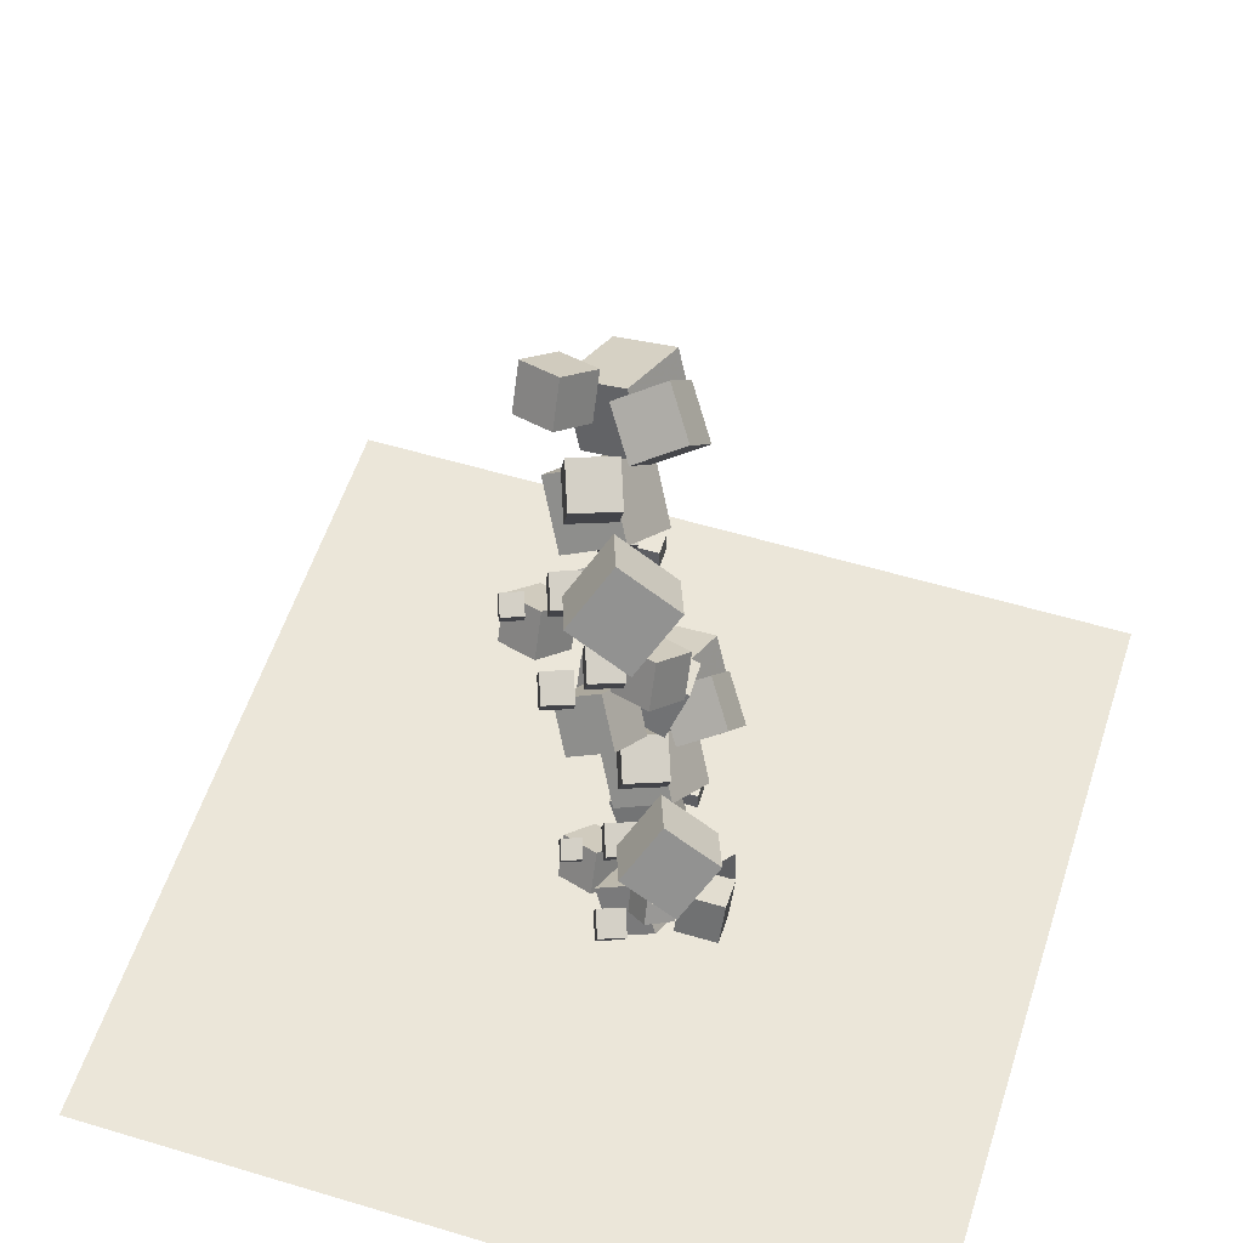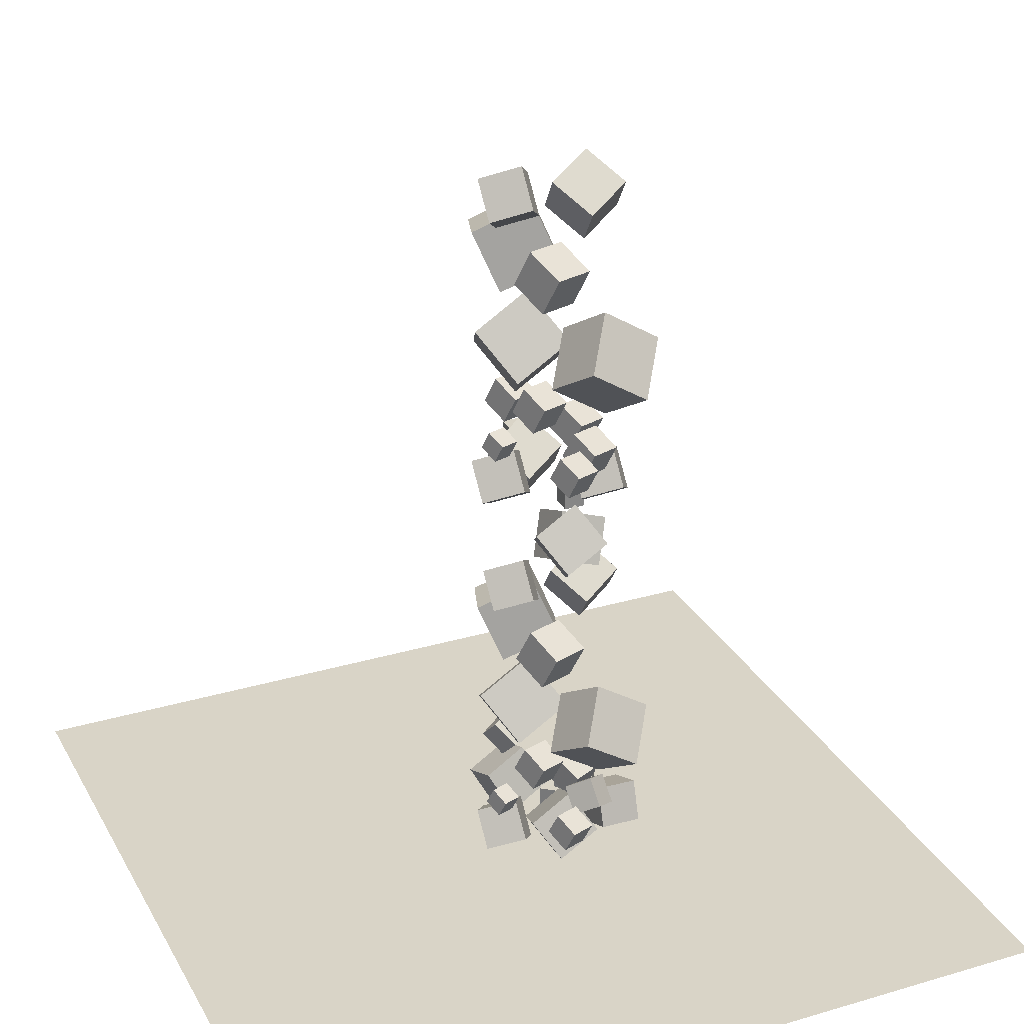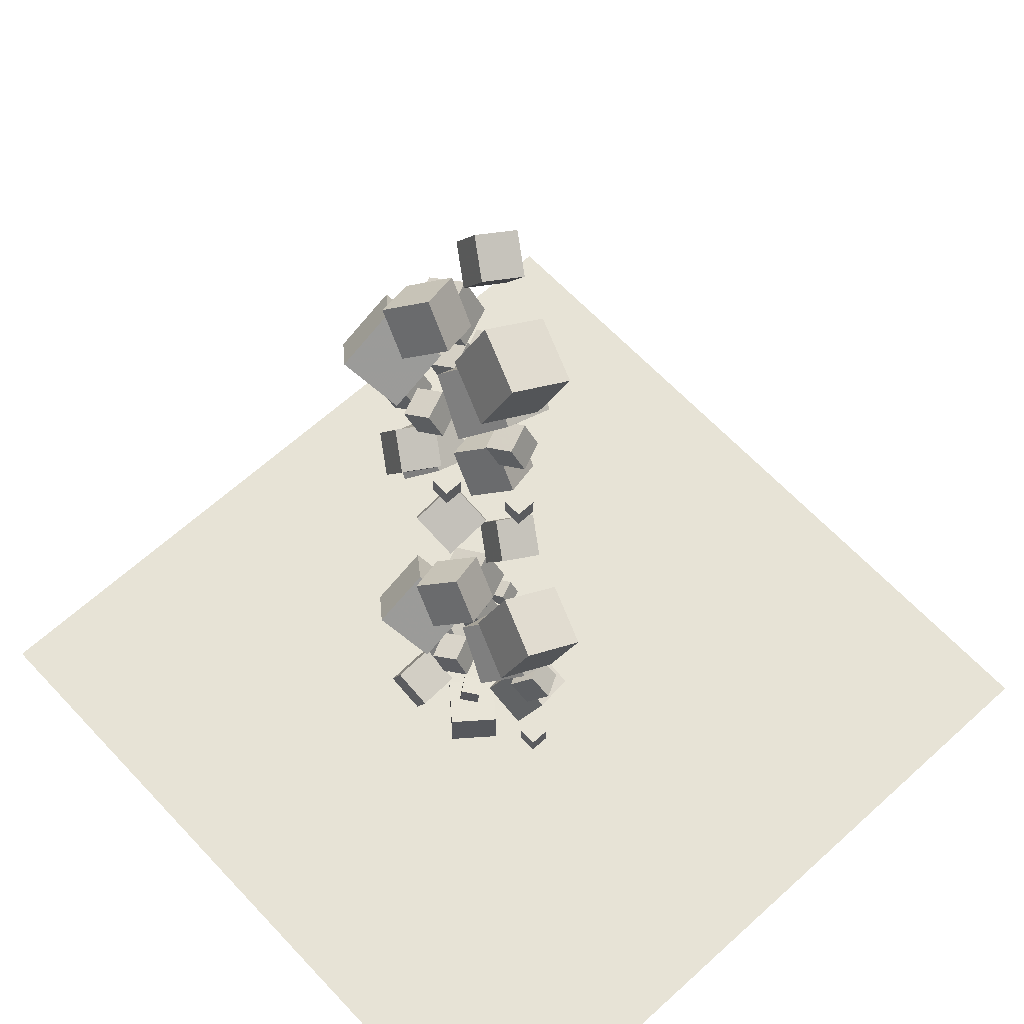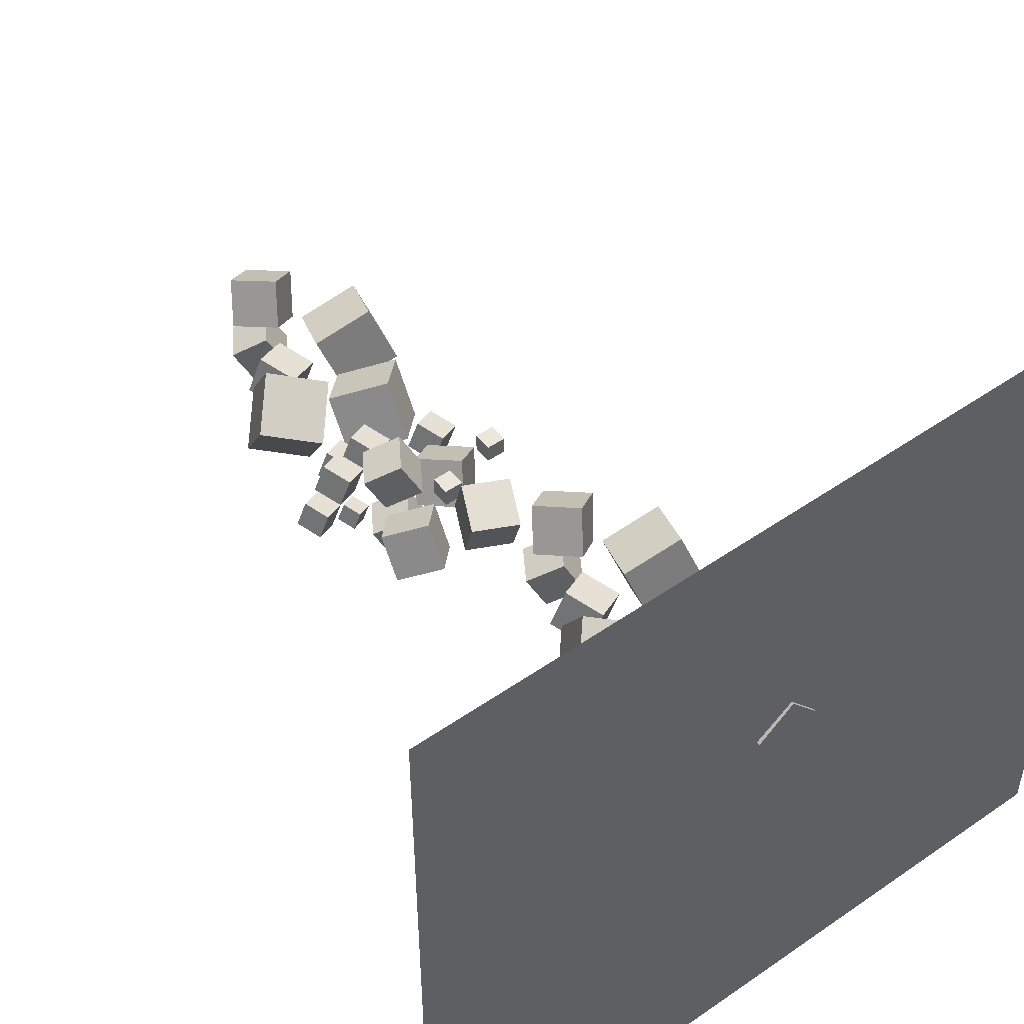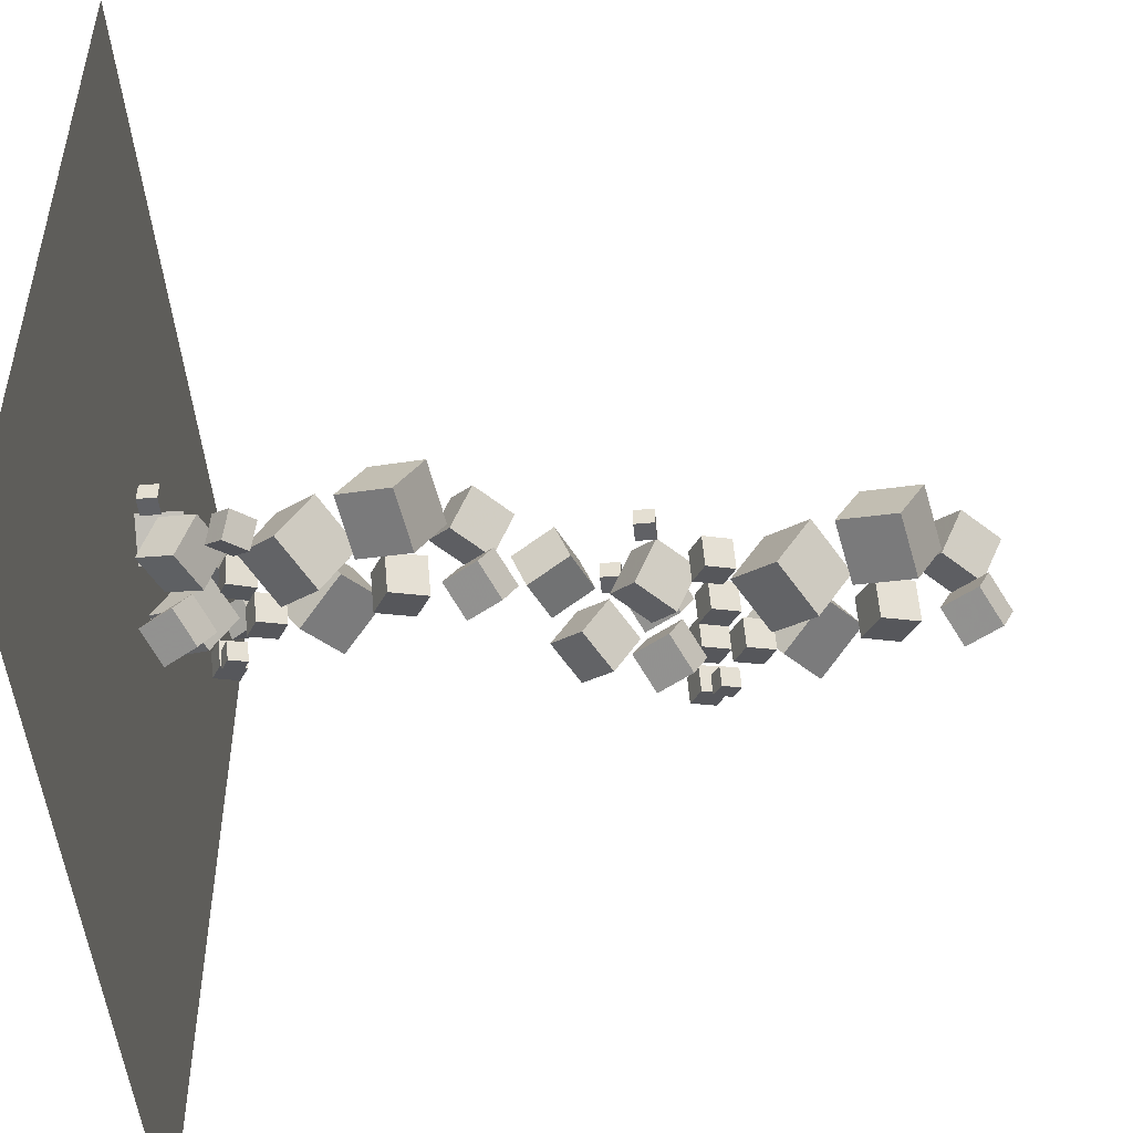
<metadata>
{"format":"obj","ext":"obj","renderer":"f3d","projection":"perspective","resolution":1024,"background":"white","views":[{"elev":55.4,"azim":107.6,"up":"+Z"},{"elev":28.5,"azim":66.1,"up":"+Z"},{"elev":62.7,"azim":-132.8,"up":"+Z"},{"elev":50.8,"azim":142.9,"up":"+Y"},{"elev":-49.9,"azim":-84.3,"up":"+Y"}]}
</metadata>
<code>
v 3.687 13.41 18.31
v 2.593 13.34 19.98
v 4.451 15.17 18.89
v 3.357 15.1 20.56
v 5.177 12.46 19.25
v 4.082 12.39 20.92
v 5.941 14.21 19.82
v 4.846 14.14 21.49
f 4 3 1
f 8 7 3
f 6 5 7
f 6 2 1
f 3 7 5
f 8 4 2
f 2 4 1
f 4 8 3
f 8 6 7
f 5 6 1
f 1 3 5
f 6 8 2
v 1.352 11.78 14.36
v 0.455 12.51 16.38
v 1.476 13.99 13.62
v 0.5786 14.71 15.64
v 3.494 11.96 15.25
v 2.596 12.69 17.27
v 3.618 14.16 14.51
v 2.72 14.89 16.53
f 12 11 9
f 16 15 11
f 14 13 15
f 10 9 13
f 11 15 13
f 16 12 10
f 10 12 9
f 12 16 11
f 16 14 15
f 14 10 13
f 9 11 13
f 14 16 10
v 1.974 12.7 17.51
v 1.974 12.7 18.46
v 1.974 13.64 17.51
v 1.974 13.64 18.46
v 2.919 12.7 17.51
v 2.919 12.7 18.46
v 2.919 13.64 17.51
v 2.919 13.64 18.46
f 20 19 17
f 24 23 19
f 22 21 23
f 18 17 21
f 19 23 21
f 24 20 18
f 18 20 17
f 20 24 19
f 24 22 23
f 22 18 21
f 17 19 21
f 22 24 18
v 4.445 7.8 22.51
v 4.812 8 23.36
v 4.086 8.672 22.46
v 4.453 8.872 23.31
v 5.239 8.103 22.1
v 5.606 8.302 22.95
v 4.88 8.975 22.05
v 5.246 9.175 22.9
f 28 27 25
f 28 32 31
f 32 30 29
f 26 25 29
f 27 31 29
f 30 32 28
f 26 28 25
f 27 28 31
f 31 32 29
f 30 26 29
f 25 27 29
f 26 30 28
v 1.582 12.14 32.41
v 3.129 11.8 34.11
v 0.87 14.09 33.45
v 2.417 13.75 35.15
v 3.165 13.36 31.21
v 4.712 13.01 32.91
v 2.453 15.31 32.25
v 4 14.97 33.96
f 34 36 35
f 36 40 39
f 38 37 39
f 34 33 37
f 33 35 39
f 40 36 34
f 33 34 35
f 35 36 39
f 40 38 39
f 38 34 37
f 37 33 39
f 38 40 34
v 3.434 10.86 16.58
v 5.269 10.14 17.82
v 3.392 12.84 17.8
v 5.227 12.12 19.03
v 4.862 11.84 15.03
v 6.696 11.12 16.27
v 4.82 13.82 16.25
v 6.655 13.1 17.48
f 44 43 41
f 48 47 43
f 46 45 47
f 46 42 41
f 43 47 45
f 48 44 42
f 42 44 41
f 44 48 43
f 48 46 47
f 45 46 41
f 41 43 45
f 46 48 42
v -1.806 11.56 19.28
v -1.806 11.56 20.23
v -1.806 12.51 19.28
v -1.806 12.51 20.23
v -0.8612 11.56 19.28
v -0.8612 11.56 20.23
v -0.8612 12.51 19.28
v -0.8612 12.51 20.23
f 52 51 49
f 56 55 51
f 54 53 55
f 50 49 53
f 51 55 53
f 56 52 50
f 50 52 49
f 52 56 51
f 56 54 55
f 54 50 53
f 49 51 53
f 54 56 50
v -0.745 9.628 25.25
v 1.664 8.683 26.87
v -0.7995 12.23 26.85
v 1.609 11.28 28.47
v 1.129 10.92 23.22
v 3.538 9.973 24.84
v 1.075 13.52 24.81
v 3.483 12.57 26.43
f 60 59 57
f 64 63 59
f 62 61 63
f 58 57 61
f 59 63 61
f 64 60 58
f 58 60 57
f 60 64 59
f 64 62 63
f 62 58 61
f 57 59 61
f 62 64 58
v 3.858 14.72 25.69
v 3.713 12.13 27.31
v 6.311 15.58 27.29
v 6.167 13 28.91
v 5.668 13.34 23.66
v 5.524 10.75 25.28
v 8.122 14.2 25.26
v 7.977 11.62 26.88
f 66 68 67
f 72 71 67
f 70 69 71
f 70 66 65
f 67 71 69
f 72 68 66
f 65 66 67
f 68 72 67
f 72 70 71
f 69 70 65
f 65 67 69
f 70 72 66
v -0.4618 10.05 22.22
v 0.104 10.36 23.53
v -1.016 11.4 22.14
v -0.4502 11.71 23.45
v 0.7619 10.52 21.58
v 1.328 10.83 22.89
v 0.2077 11.87 21.5
v 0.7735 12.17 22.81
f 76 75 73
f 80 79 75
f 80 78 77
f 78 74 73
f 75 79 77
f 80 76 74
f 74 76 73
f 76 80 75
f 79 80 77
f 77 78 73
f 73 75 77
f 78 80 74
v 3.887 9.553 23.7
v 4.452 9.861 25
v 3.332 10.9 23.62
v 3.898 11.21 24.93
v 5.11 10.02 23.06
v 5.676 10.33 24.37
v 4.556 11.37 22.98
v 5.122 11.67 24.29
f 84 83 81
f 88 87 83
f 88 86 85
f 86 82 81
f 83 87 85
f 86 88 84
f 82 84 81
f 84 88 83
f 87 88 85
f 85 86 81
f 81 83 85
f 82 86 84
v 3.359 11.64 22.28
v 3.925 11.95 23.58
v 2.805 12.99 22.2
v 3.371 13.3 23.51
v 4.583 12.11 21.64
v 5.149 12.42 22.94
v 4.029 13.46 21.56
v 4.595 13.76 22.87
f 92 91 89
f 96 95 91
f 96 94 93
f 94 90 89
f 89 91 95
f 94 96 92
f 90 92 89
f 92 96 91
f 95 96 93
f 93 94 89
f 93 89 95
f 90 94 92
v 0.01364 9.875 19.16
v 1.561 9.532 20.86
v -0.6983 11.83 20.2
v 0.8491 11.48 21.9
v 1.596 11.09 17.96
v 3.144 10.75 19.67
v 0.8845 13.04 19.01
v 2.432 12.7 20.71
f 100 99 97
f 104 103 99
f 104 102 101
f 98 97 101
f 97 99 103
f 104 100 98
f 98 100 97
f 100 104 99
f 103 104 101
f 102 98 101
f 101 97 103
f 102 104 98
v 5.308 11.4 21.73
v 5.874 11.7 23.03
v 4.754 12.74 21.65
v 5.32 13.05 22.96
v 6.532 11.86 21.09
v 7.098 12.17 22.39
v 5.978 13.21 21.01
v 6.543 13.52 22.32
f 108 107 105
f 112 111 107
f 112 110 109
f 110 106 105
f 105 107 111
f 110 112 108
f 106 108 105
f 108 112 107
f 111 112 109
f 109 110 105
f 109 105 111
f 106 110 108
v 6.779 10.11 21.55
v 7.278 10.38 22.71
v 6.29 11.3 21.49
v 6.789 11.57 22.64
v 7.858 10.52 20.99
v 8.358 10.79 22.14
v 7.37 11.71 20.92
v 7.869 11.98 22.08
f 114 116 115
f 120 119 115
f 118 117 119
f 118 114 113
f 113 115 119
f 120 116 114
f 113 114 115
f 116 120 115
f 120 118 119
f 117 118 113
f 117 113 119
f 118 120 114
v 3.078 8.717 18.78
v 1.984 8.645 20.45
v 3.842 10.47 19.36
v 2.748 10.4 21.03
v 4.568 7.763 19.71
v 3.473 7.691 21.39
v 5.332 9.519 20.29
v 4.237 9.447 21.96
f 124 123 121
f 124 128 127
f 128 126 125
f 126 122 121
f 121 123 127
f 128 124 122
f 122 124 121
f 123 124 127
f 127 128 125
f 125 126 121
f 125 121 127
f 126 128 122
v 3.133 9.973 29.56
v 3.906 10.39 31.35
v 2.376 11.81 29.45
v 3.149 12.23 31.24
v 4.805 10.61 28.69
v 5.578 11.03 30.47
v 4.048 12.45 28.58
v 4.821 12.87 30.37
f 132 131 129
f 136 135 131
f 134 133 135
f 134 130 129
f 131 135 133
f 134 136 132
f 130 132 129
f 132 136 131
f 136 134 135
f 133 134 129
f 129 131 133
f 130 134 132
v 2.343 9.426 32.06
v 1.249 9.353 33.74
v 3.108 11.18 32.64
v 2.013 11.11 34.31
v 3.833 8.471 33
v 2.738 8.399 34.67
v 4.597 10.23 33.57
v 3.502 10.16 35.25
f 138 140 139
f 140 144 143
f 142 141 143
f 138 137 141
f 139 143 141
f 144 140 138
f 137 138 139
f 139 140 143
f 144 142 143
f 142 138 141
f 137 139 141
f 142 144 138
v -2.466 10.14 30.57
v 0.3481 9.107 31.15
v -1.731 12.84 31.79
v 1.084 11.81 32.37
v -1.54 11.12 27.83
v 1.274 10.09 28.41
v -0.8043 13.82 29.05
v 2.01 12.79 29.63
f 148 147 145
f 152 151 147
f 150 149 151
f 146 145 149
f 145 147 151
f 150 152 148
f 146 148 145
f 148 152 147
f 152 150 151
f 150 146 149
f 149 145 151
f 146 150 148
v -4.969 11.37 9.383
v -2.155 10.34 9.966
v -4.233 14.07 10.6
v -1.419 13.04 11.18
v -4.043 12.35 6.646
v -1.228 11.32 7.228
v -3.307 15.05 7.866
v -0.4931 14.02 8.448
f 154 156 155
f 160 159 155
f 158 157 159
f 158 154 153
f 155 159 157
f 158 160 156
f 153 154 155
f 156 160 155
f 160 158 159
f 157 158 153
f 153 155 157
f 154 158 156
v -0.1594 10.65 10.88
v -1.254 10.58 12.55
v 0.6047 12.41 11.46
v -0.4898 12.34 13.13
v 1.33 9.701 11.81
v 0.2355 9.628 13.49
v 2.094 11.46 12.39
v 0.9996 11.38 14.06
f 164 163 161
f 168 167 163
f 168 166 165
f 162 161 165
f 161 163 167
f 168 164 162
f 162 164 161
f 164 168 163
f 167 168 165
f 166 162 165
f 165 161 167
f 166 168 162
v 0.6305 11.2 8.374
v 1.403 11.62 10.16
v -0.1265 13.04 8.268
v 0.6464 13.46 10.05
v 2.302 11.84 7.5
v 3.075 12.26 9.286
v 1.545 13.68 7.395
v 2.318 14.1 9.181
f 172 171 169
f 176 175 171
f 176 174 173
f 170 169 173
f 171 175 173
f 174 176 172
f 170 172 169
f 172 176 171
f 175 176 173
f 174 170 173
f 169 171 173
f 170 174 172
v 0.5755 9.946 -2.405
v -0.519 9.874 -0.733
v 1.34 11.7 -1.829
v 0.2451 11.63 -0.157
v 2.065 8.992 -1.472
v 0.9704 8.92 0.2005
v 2.829 10.75 -0.8958
v 1.734 10.68 0.7765
f 180 179 177
f 184 183 179
f 182 181 183
f 182 178 177
f 177 179 183
f 184 180 178
f 178 180 177
f 180 184 179
f 184 182 183
f 181 182 177
f 181 177 183
f 182 184 178
v 4.276 11.34 0.3689
v 4.775 11.61 1.522
v 3.787 12.53 0.3007
v 4.286 12.8 1.454
v 5.356 11.75 -0.1953
v 5.855 12.02 0.9581
v 4.867 12.94 -0.2635
v 5.366 13.21 0.8899
f 188 187 185
f 192 191 187
f 192 190 189
f 186 185 189
f 187 191 189
f 190 192 188
f 186 188 185
f 188 192 187
f 191 192 189
f 190 186 189
f 185 187 189
f 186 190 188
v 3.216 12.72 1.979
v 4.02 13.7 2.702
v 2.387 13.8 1.449
v 3.191 14.77 2.172
v 4.105 12.84 0.8299
v 4.909 13.82 1.554
v 3.276 13.92 0.2998
v 4.08 14.89 1.023
f 194 196 195
f 196 200 199
f 200 198 197
f 194 193 197
f 195 199 197
f 198 200 196
f 193 194 195
f 195 196 199
f 199 200 197
f 198 194 197
f 193 195 197
f 194 198 196
v -3.101 10.27 -0.2293
v -0.9661 10.36 0.6887
v -3.57 12.37 0.6616
v -1.436 12.45 1.58
v -2.307 11.27 -2.171
v -0.1725 11.36 -1.253
v -2.777 13.37 -1.28
v -0.6422 13.46 -0.3621
f 204 203 201
f 208 207 203
f 206 205 207
f 202 201 205
f 201 203 207
f 208 204 202
f 202 204 201
f 204 208 203
f 208 206 207
f 206 202 205
f 205 201 207
f 206 208 202
v 0.8865 12.91 1.059
v 1.44 13.12 2.391
v 0.2806 14.23 1.101
v 0.8338 14.45 2.433
v 2.091 13.48 0.4686
v 2.645 13.69 1.801
v 1.485 14.8 0.51
v 2.039 15.02 1.842
f 210 212 211
f 216 215 211
f 214 213 215
f 210 209 213
f 209 211 215
f 214 216 212
f 209 210 211
f 212 216 211
f 216 214 215
f 214 210 213
f 213 209 215
f 210 214 212
v 1.384 10.78 2.512
v 1.949 11.09 3.82
v 0.8295 12.13 2.435
v 1.395 12.44 3.742
v 2.607 11.25 1.872
v 3.173 11.56 3.18
v 2.053 12.6 1.795
v 2.619 12.9 3.103
f 220 219 217
f 220 224 223
f 224 222 221
f 218 217 221
f 219 223 221
f 222 224 220
f 218 220 217
f 219 220 223
f 223 224 221
f 222 218 221
f 217 219 221
f 218 222 220
v -3.141 11 1.775
v -2.164 11.28 2.82
v -3.857 12.22 2.122
v -2.88 12.5 3.168
v -2.331 11.75 0.8204
v -1.354 12.03 1.866
v -3.047 12.97 1.168
v -2.07 13.25 2.214
f 228 227 225
f 232 231 227
f 230 229 231
f 226 225 229
f 227 231 229
f 232 228 226
f 226 228 225
f 228 232 227
f 232 230 231
f 230 226 229
f 225 227 229
f 230 232 226
v 1.355 15.94 4.509
v 1.211 13.36 6.128
v 3.808 16.81 6.106
v 3.664 14.23 7.726
v 3.165 14.57 2.473
v 3.021 11.98 4.093
v 5.619 15.43 4.07
v 5.474 12.85 5.69
f 234 236 235
f 240 239 235
f 238 237 239
f 234 233 237
f 233 235 239
f 238 240 236
f 233 234 235
f 236 240 235
f 240 238 239
f 238 234 237
f 237 233 239
f 234 238 236
v -3.248 10.86 4.067
v -0.839 9.913 5.686
v -3.302 13.46 5.664
v -0.8935 12.51 7.283
v -1.374 12.15 2.031
v 1.035 11.2 3.651
v -1.428 14.75 3.628
v 0.9806 13.8 5.248
f 242 244 243
f 248 247 243
f 246 245 247
f 242 241 245
f 243 247 245
f 246 248 244
f 241 242 243
f 244 248 243
f 248 246 247
f 246 242 245
f 241 243 245
f 242 246 244
v -4.309 12.79 -1.903
v -4.309 12.79 -0.9576
v -4.309 13.74 -1.903
v -4.309 13.74 -0.9576
v -3.364 12.79 -1.903
v -3.364 12.79 -0.9576
v -3.364 13.74 -1.903
v -3.364 13.74 -0.9576
f 252 251 249
f 256 255 251
f 254 253 255
f 250 249 253
f 251 255 253
f 256 252 250
f 250 252 249
f 252 256 251
f 256 254 255
f 254 250 253
f 249 251 253
f 254 256 250
v 1.035 11.56 -0.8492
v 3.071 11.02 0.1358
v 0.9753 13.55 0.3575
v 3.012 13.01 1.342
v 2.155 12.64 -2.576
v 4.192 12.1 -1.591
v 2.096 14.63 -1.369
v 4.132 14.09 -0.3839
f 258 260 259
f 264 263 259
f 262 261 263
f 262 258 257
f 259 263 261
f 264 260 258
f 257 258 259
f 260 264 259
f 264 262 263
f 261 262 257
f 257 259 261
f 262 264 258
v -0.9209 13.37 11.22
v 0.6265 13.03 12.92
v -1.633 15.32 12.26
v -0.08542 14.98 13.97
v 0.6619 14.58 10.03
v 2.209 14.24 11.73
v -0.05004 16.54 11.07
v 1.497 16.19 12.77
f 266 268 267
f 272 271 267
f 272 270 269
f 266 265 269
f 265 267 271
f 272 268 266
f 265 266 267
f 268 272 267
f 271 272 269
f 270 266 269
f 269 265 271
f 270 272 266
v 1.943 9.029 1.328
v 2.309 9.229 2.176
v 1.583 9.902 1.278
v 1.95 10.1 2.126
v 2.736 9.332 0.9136
v 3.103 9.532 1.761
v 2.377 10.2 0.8635
v 2.744 10.4 1.711
f 274 276 275
f 280 279 275
f 280 278 277
f 274 273 277
f 275 279 277
f 278 280 276
f 273 274 275
f 276 280 275
f 279 280 277
f 278 274 277
f 273 275 277
f 274 278 276
v -0.203 13.72 -0.4949
v -0.259 13.62 0.4432
v -0.7776 14.47 -0.4501
v -0.8336 14.37 0.488
v 0.5452 14.29 -0.3903
v 0.4892 14.19 0.5478
v -0.02943 15.04 -0.3454
v -0.08542 14.94 0.5927
f 284 283 281
f 288 287 283
f 288 286 285
f 282 281 285
f 281 283 287
f 288 284 282
f 282 284 281
f 284 288 283
f 287 288 285
f 286 282 285
f 285 281 287
f 286 288 282
v -0.3928 13.01 -2.76
v -0.3617 12.97 -0.4352
v -2.204 14.47 -2.711
v -2.173 14.43 -0.3859
v 1.065 14.82 -2.748
v 1.097 14.78 -0.4237
v -0.7455 16.28 -2.699
v -0.7144 16.24 -0.3744
f 292 291 289
f 296 295 291
f 296 294 293
f 290 289 293
f 291 295 293
f 294 296 292
f 290 292 289
f 292 296 291
f 295 296 293
f 294 290 293
f 289 291 293
f 290 294 292
v 1.674 14.64 -1.598
v 0.9128 14.7 0.2502
v 1.622 16.64 -1.689
v 0.861 16.7 0.1591
v 3.523 14.72 -0.8402
v 2.762 14.79 1.008
v 3.471 16.72 -0.9313
v 2.71 16.78 0.9172
f 300 299 297
f 304 303 299
f 302 301 303
f 298 297 301
f 299 303 301
f 302 304 300
f 298 300 297
f 300 304 299
f 304 302 303
f 302 298 301
f 297 299 301
f 298 302 300
v -18.87 -7.621 -2.577
v 18.87 -7.621 -2.577
v -18.87 30.12 -2.577
v 18.87 30.12 -2.577
f 306 308 307
f 305 306 307

</code>
